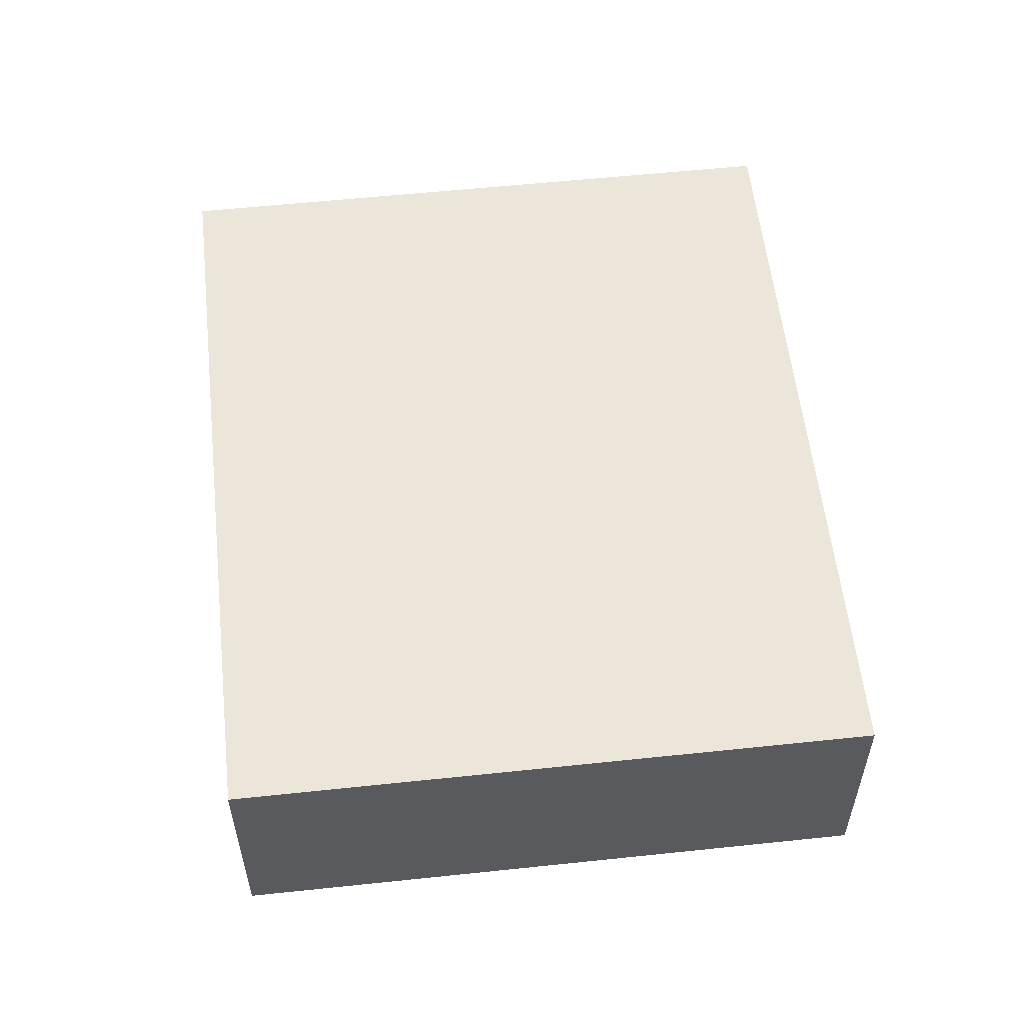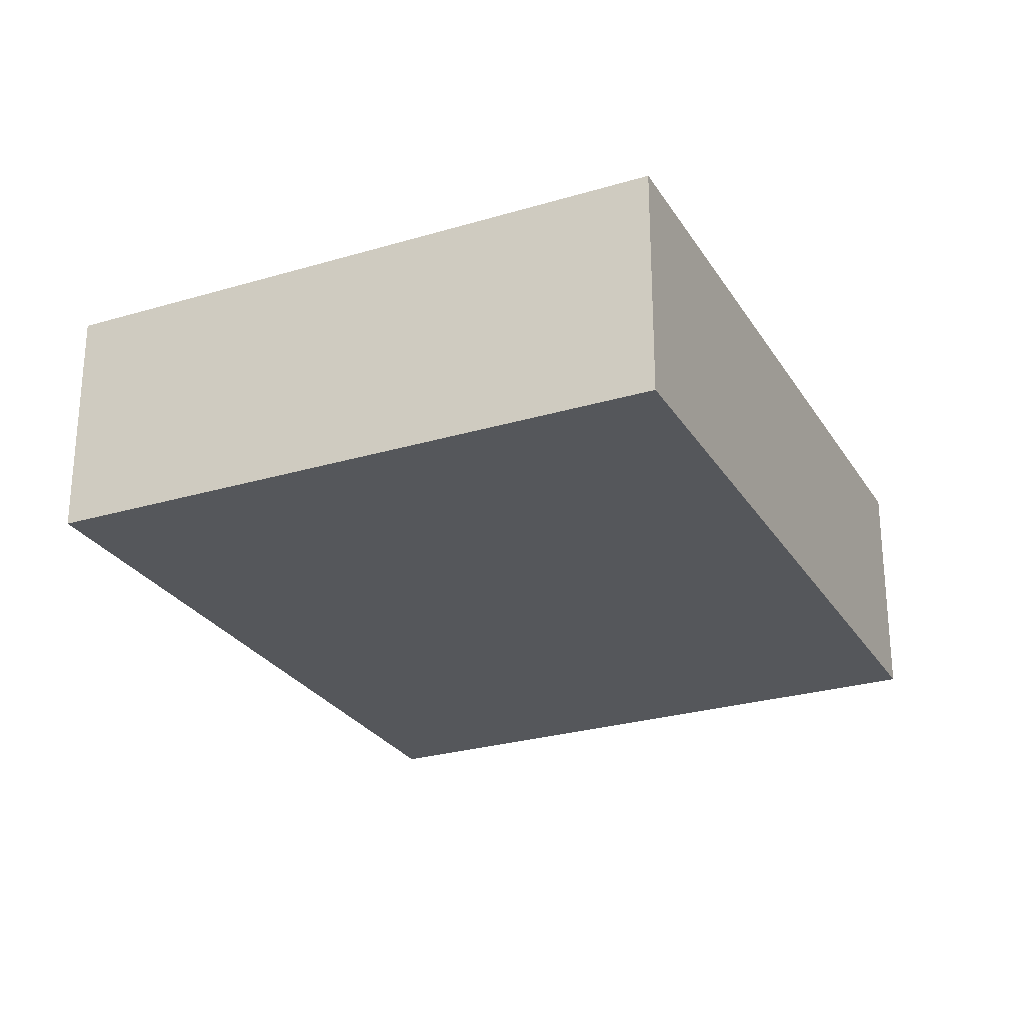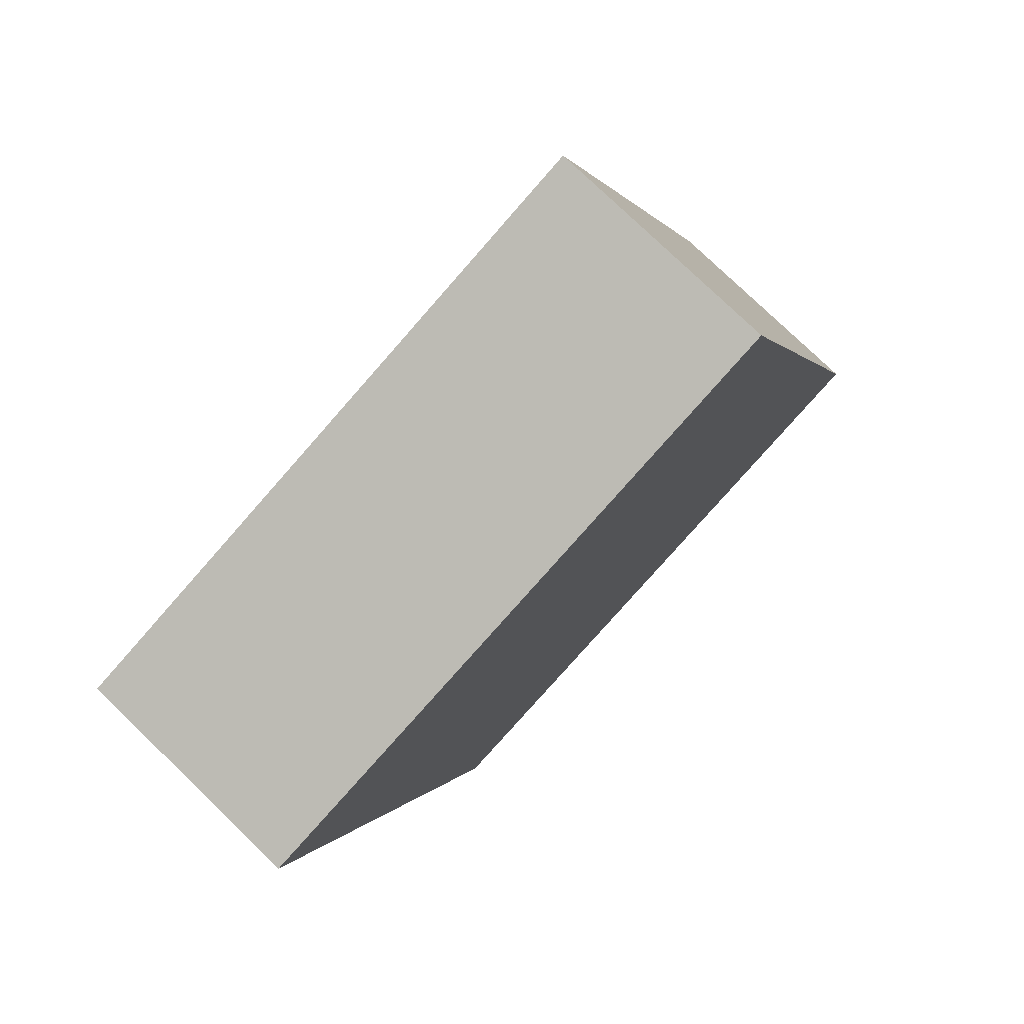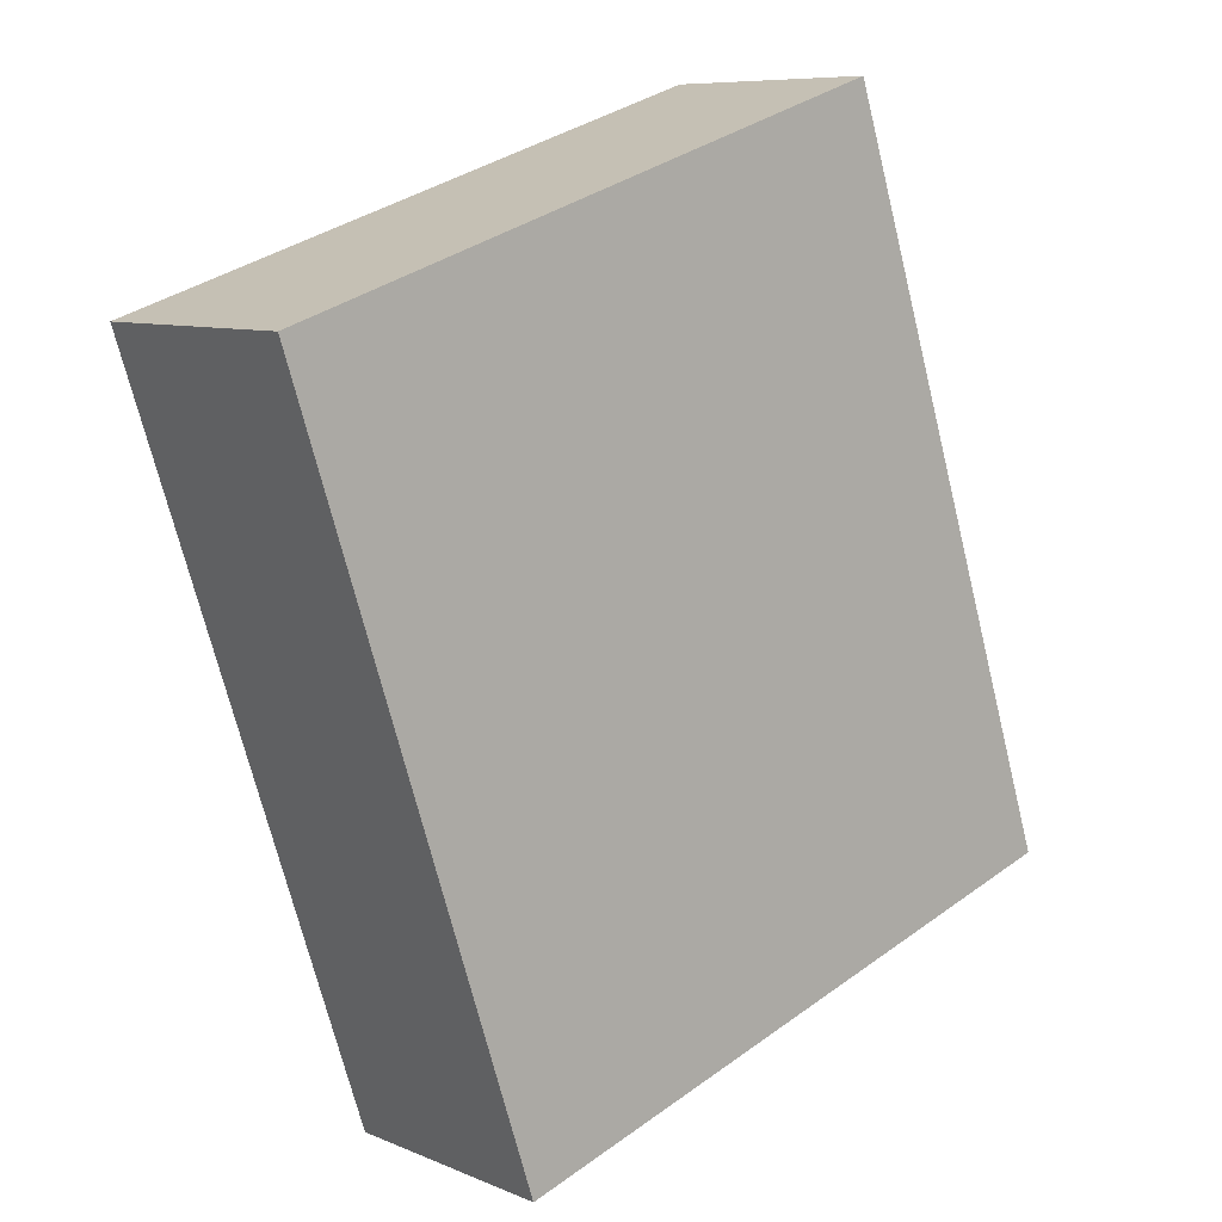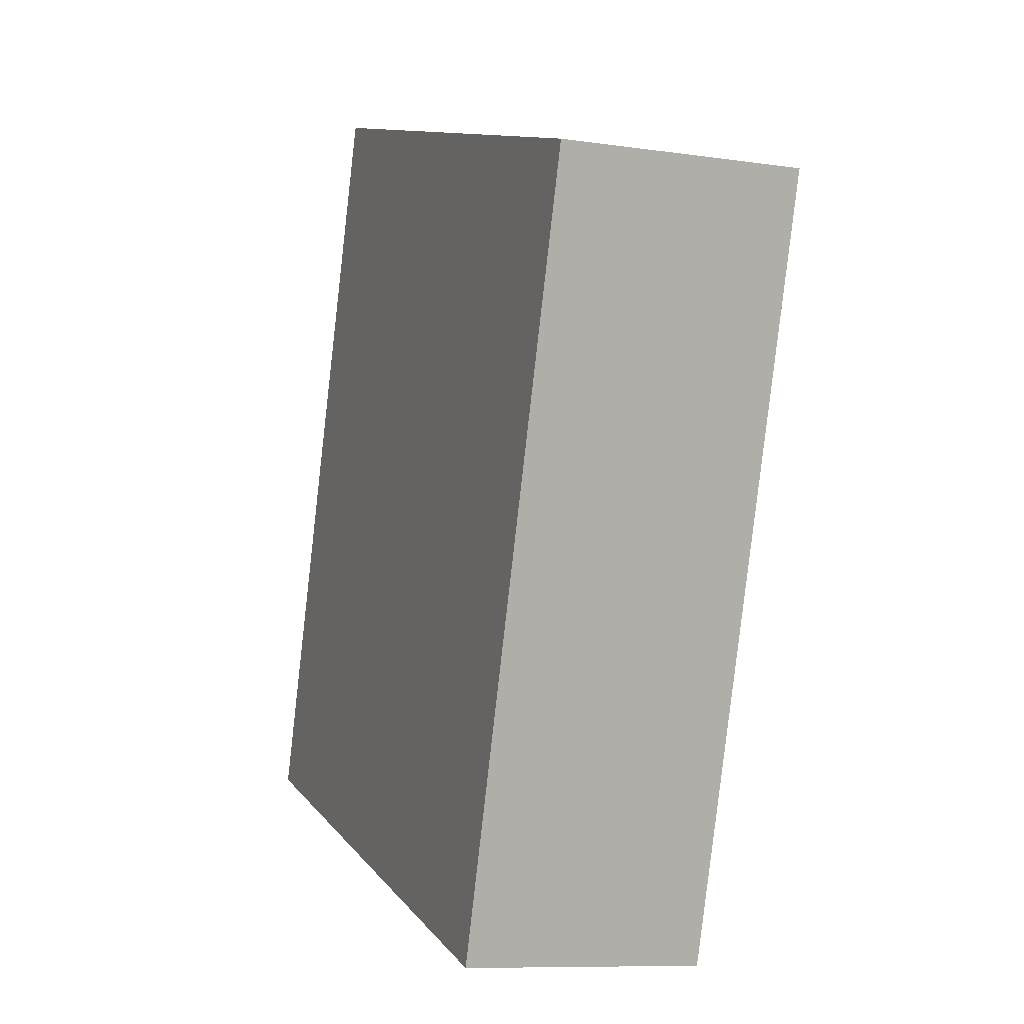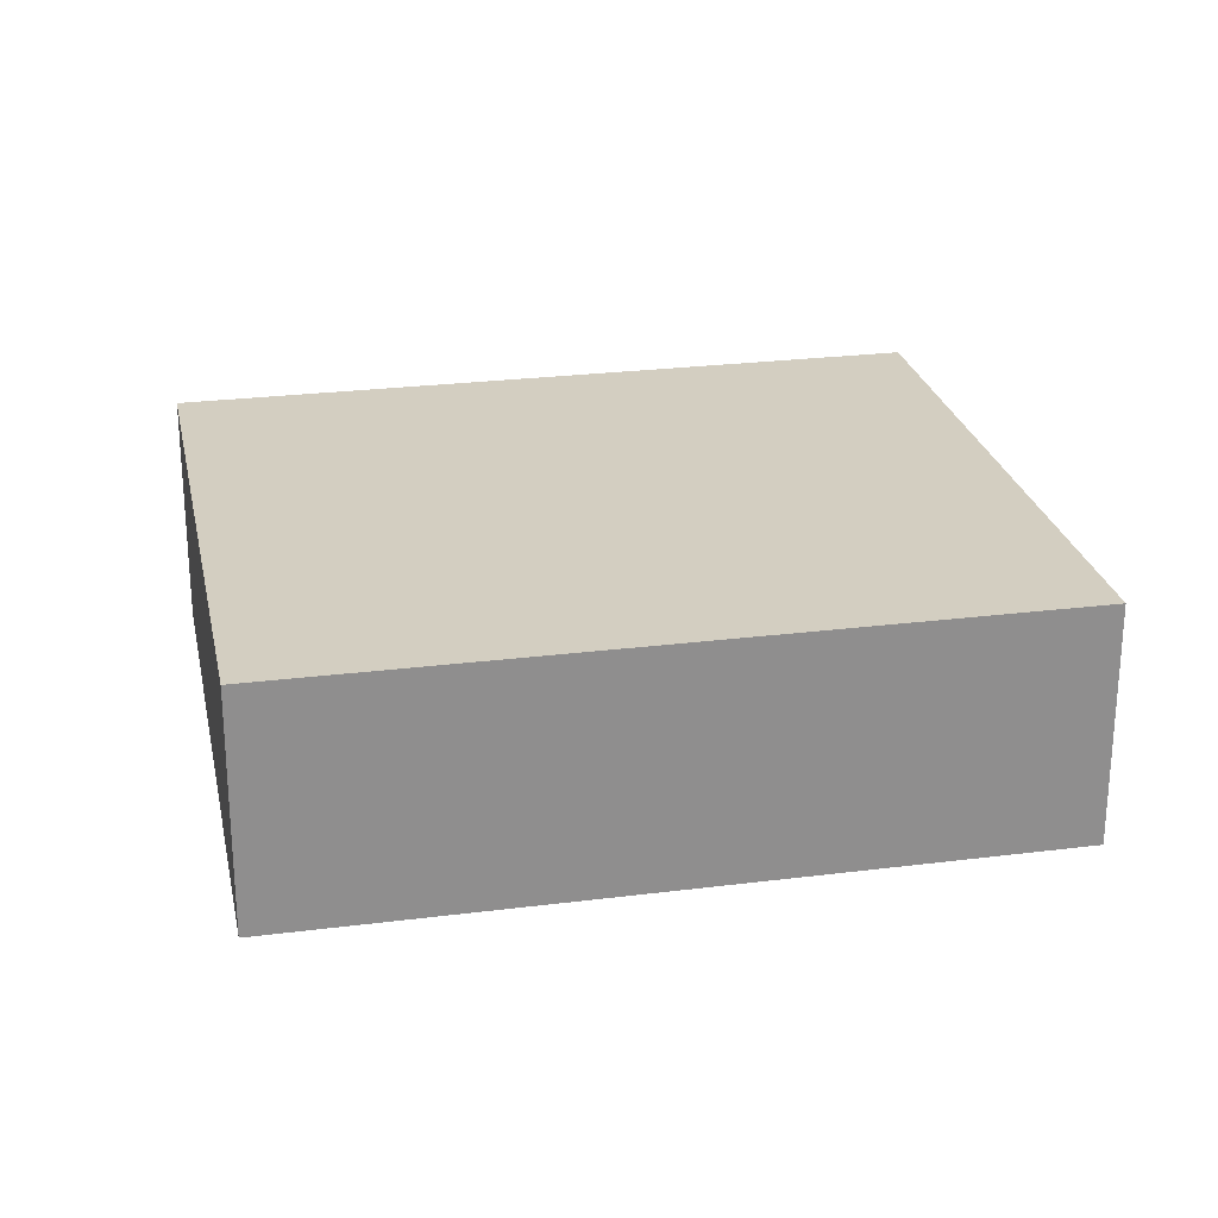
<metadata>
{"format":"obj","ext":"obj","renderer":"f3d","projection":"perspective","resolution":1024,"background":"white","views":[{"elev":56.9,"azim":12.0,"up":"+Y"},{"elev":-26.7,"azim":43.4,"up":"+Y"},{"elev":77.4,"azim":134.0,"up":"+Z"},{"elev":8.2,"azim":139.1,"up":"+Z"},{"elev":-9.4,"azim":68.9,"up":"+Z"},{"elev":25.2,"azim":96.7,"up":"+Y"}]}
</metadata>
<code>
v  0.584 0.576 1.765
v  1.495 0.576 -0.494
v  0 0.576 3.527e-17
v  2.078 0.576 1.271
v  0 0 0
v  0.584 -1.081e-16 1.765
v  2.078 -7.783e-17 1.271
v  1.495 3.025e-17 -0.494
g defaultobject
f 1 2 3
f 2 1 4
f 5 1 3
f 1 5 6
f 6 4 1
f 4 6 7
f 7 2 4
f 2 7 8
f 8 3 2
f 3 8 5
f 8 6 5
f 6 8 7

</code>
